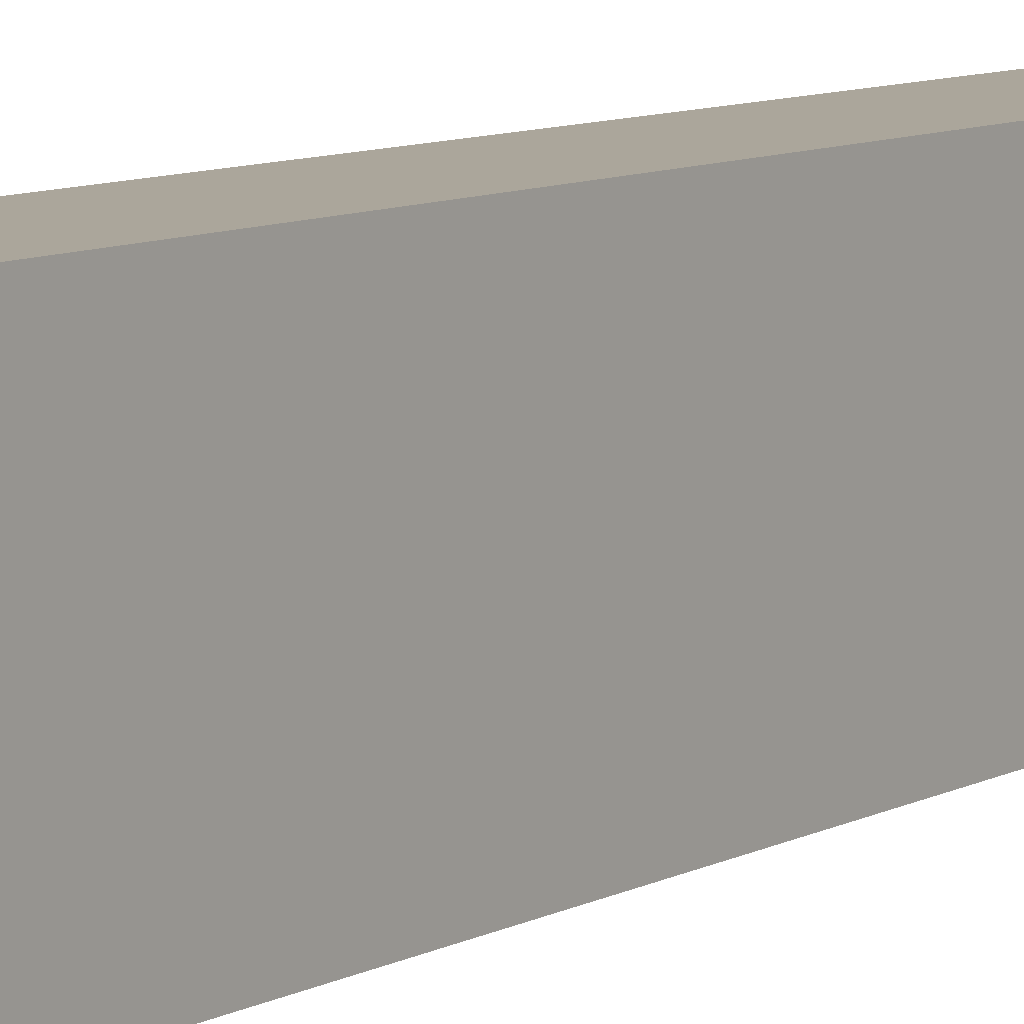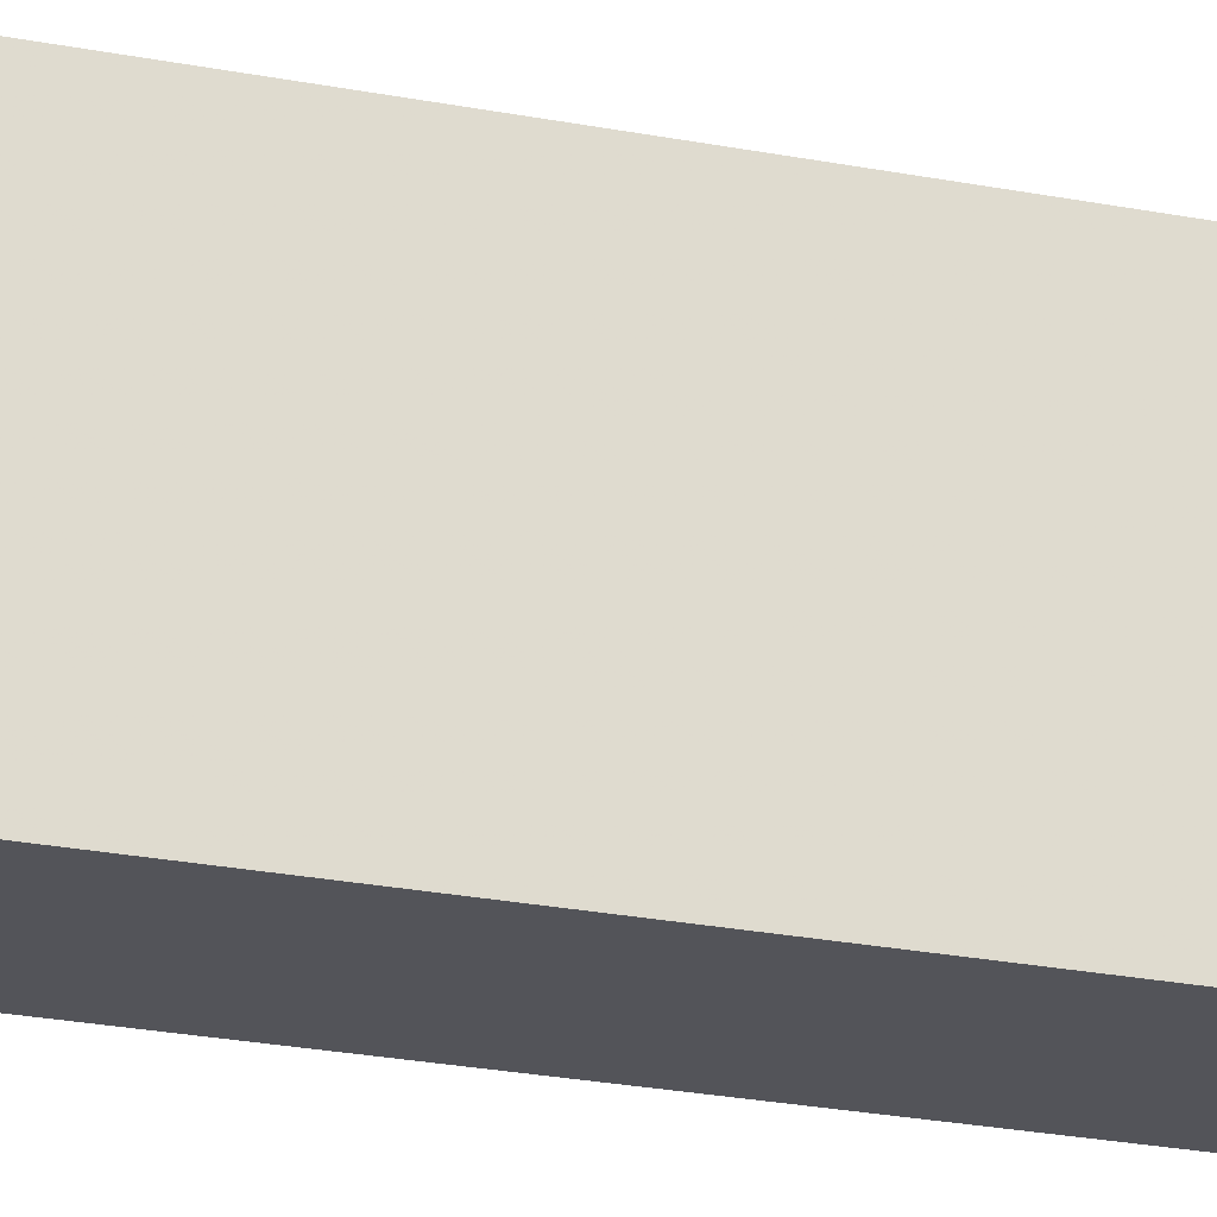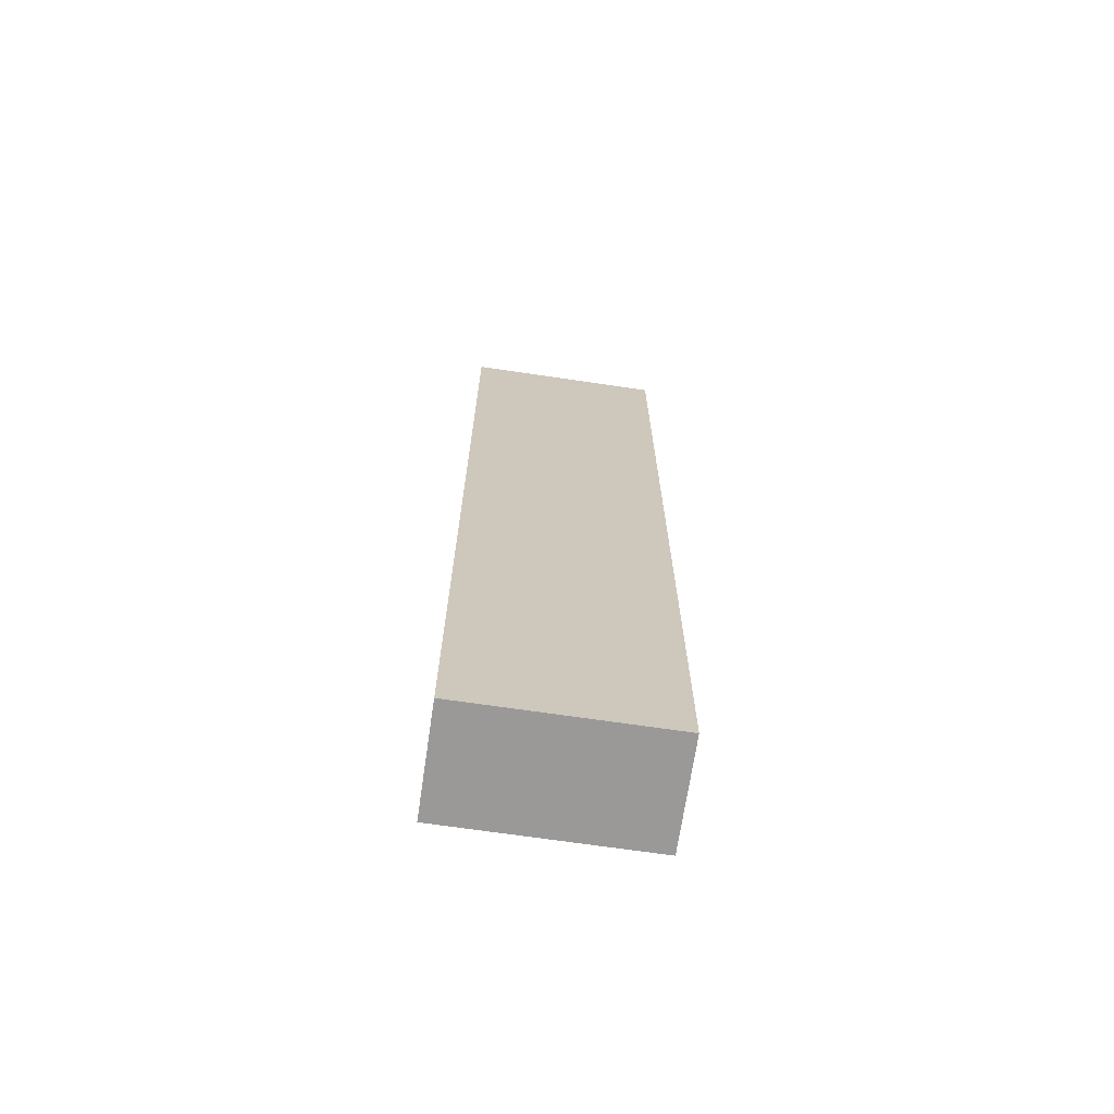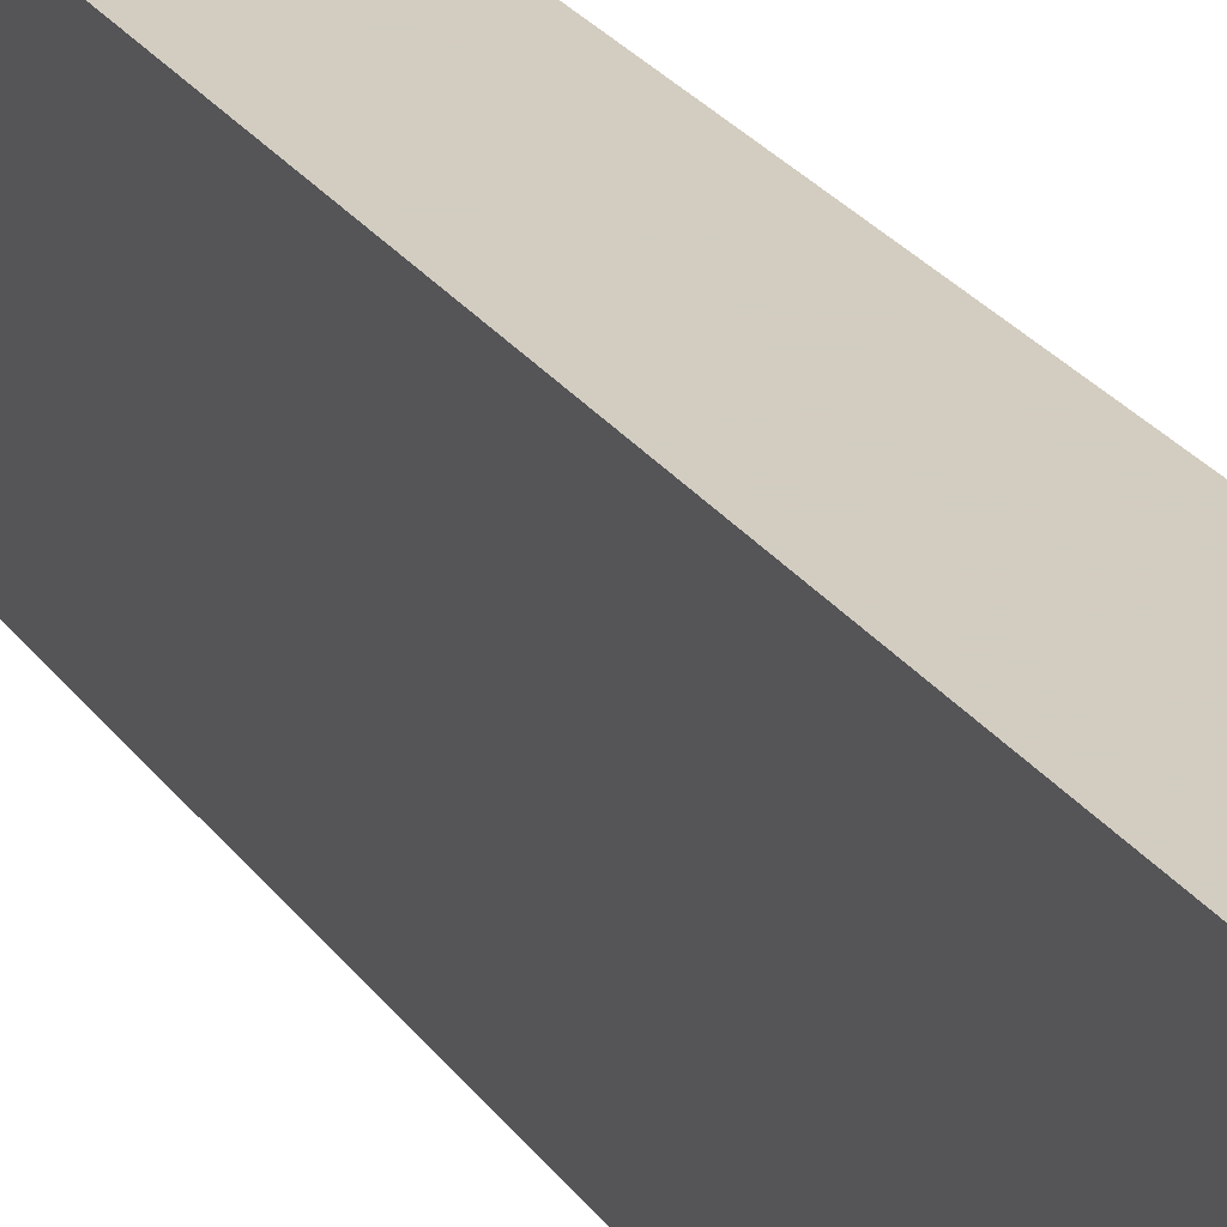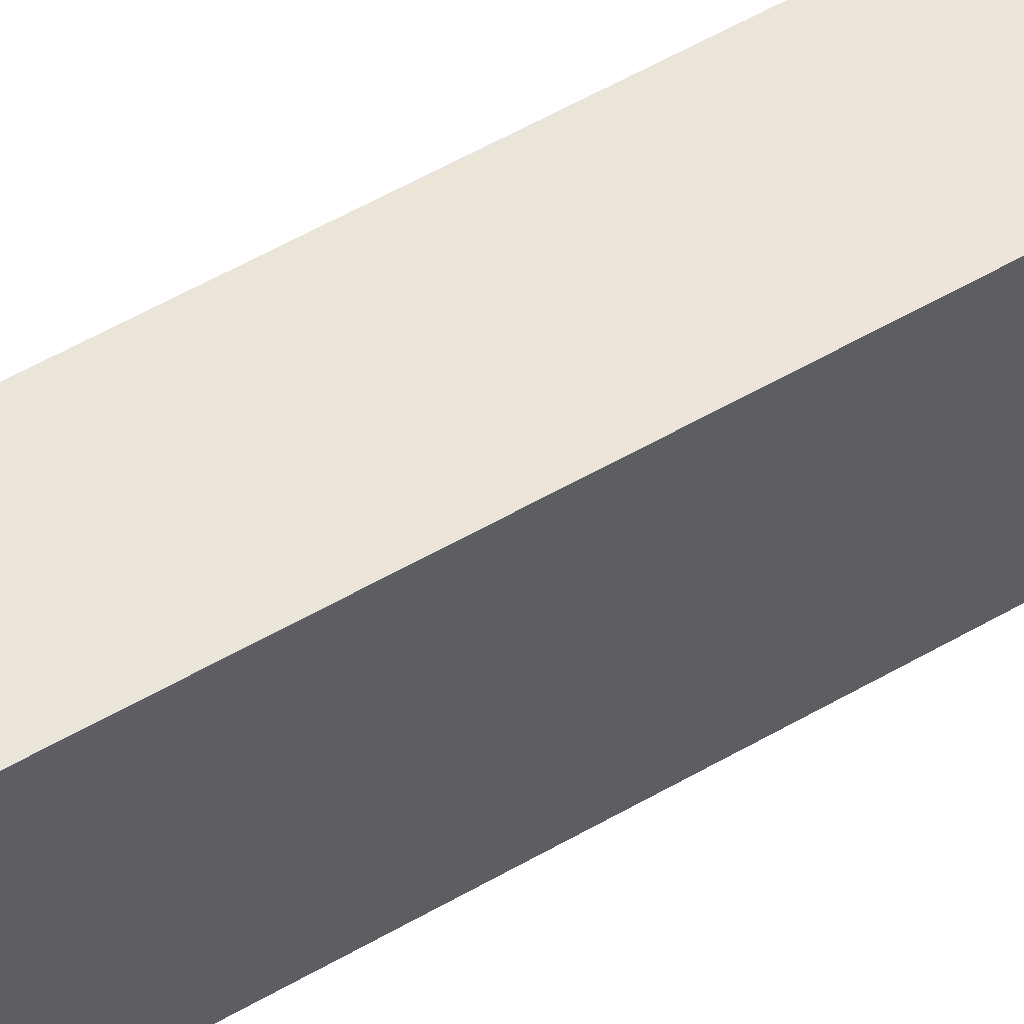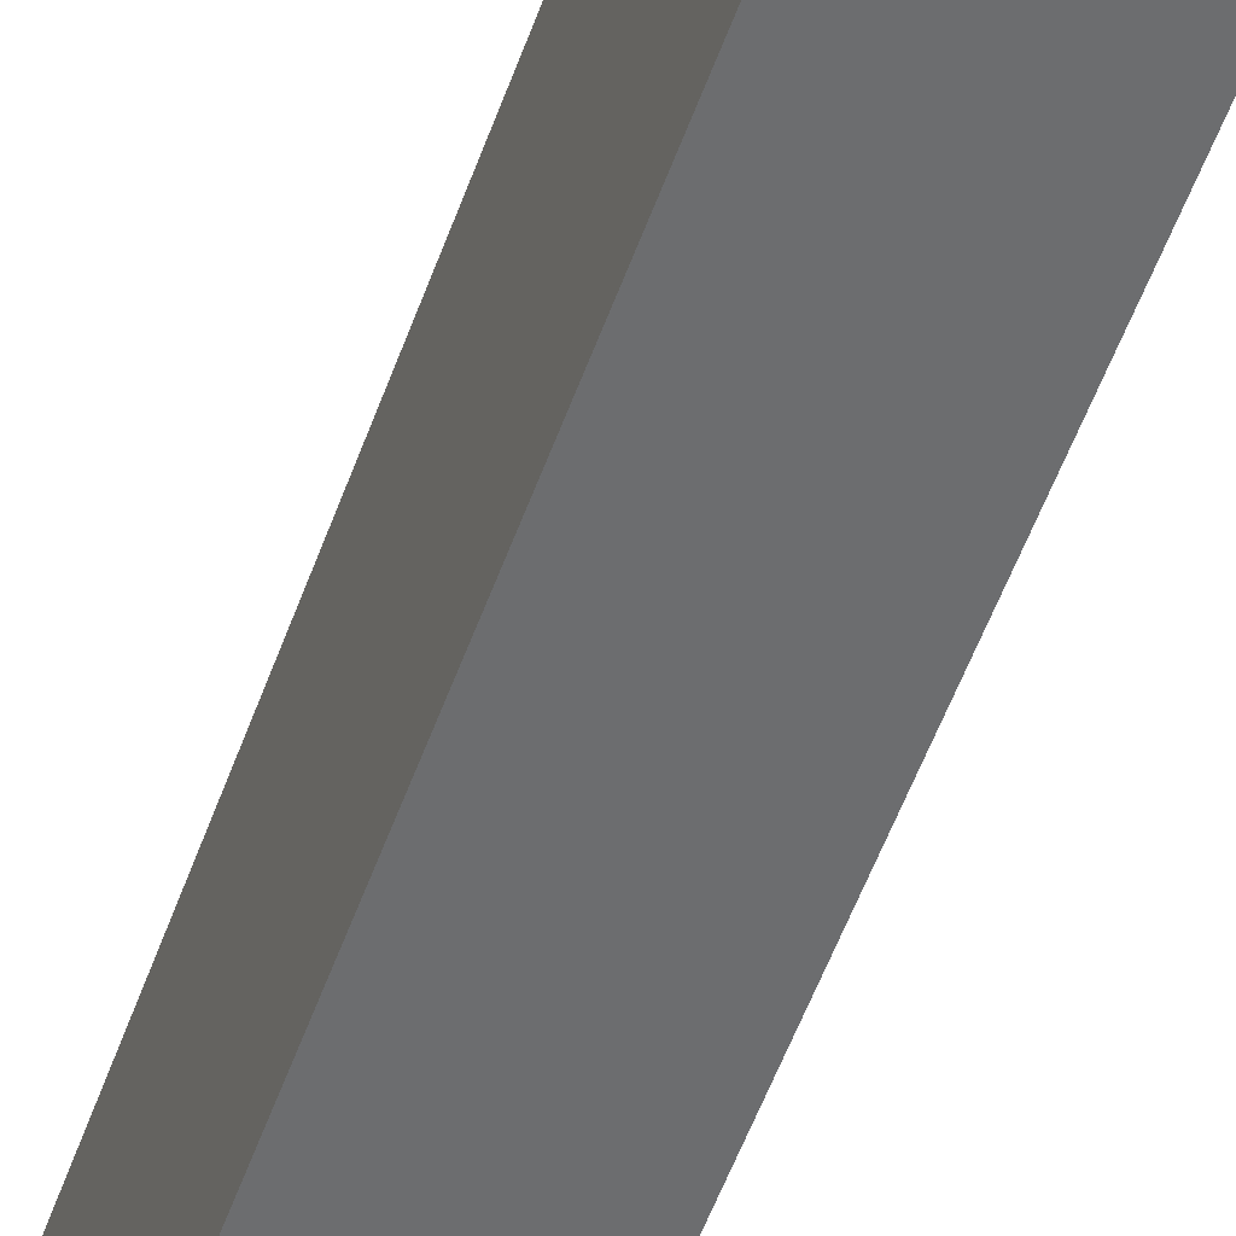
<metadata>
{"format":"obj","ext":"obj","renderer":"f3d","projection":"perspective","resolution":1024,"background":"white","views":[{"elev":8.0,"azim":-146.9,"up":"+Z"},{"elev":-23.7,"azim":-108.5,"up":"+Z"},{"elev":-69.1,"azim":81.6,"up":"+Y"},{"elev":24.8,"azim":153.7,"up":"+Z"},{"elev":58.7,"azim":-120.6,"up":"+Z"},{"elev":-53.9,"azim":-19.5,"up":"+Z"}]}
</metadata>
<code>
v 0.0003951 0.2147 0.2239
v 0.0002304 0.1254 0.2239
v 0.0003948 0.2147 0.2048
v -0.009694 0.2147 0.2048
v -0.009872 0.1254 0.2239
v 0.00023 0.1254 0.2048
v -0.009694 0.2147 0.2239
v -0.009873 0.1254 0.2048
f 1 3 4
f 5 2 1
f 6 4 3
f 6 2 5
f 6 1 2
f 6 3 1
f 7 5 1
f 7 1 4
f 7 4 5
f 8 6 5
f 8 5 4
f 8 4 6

</code>
